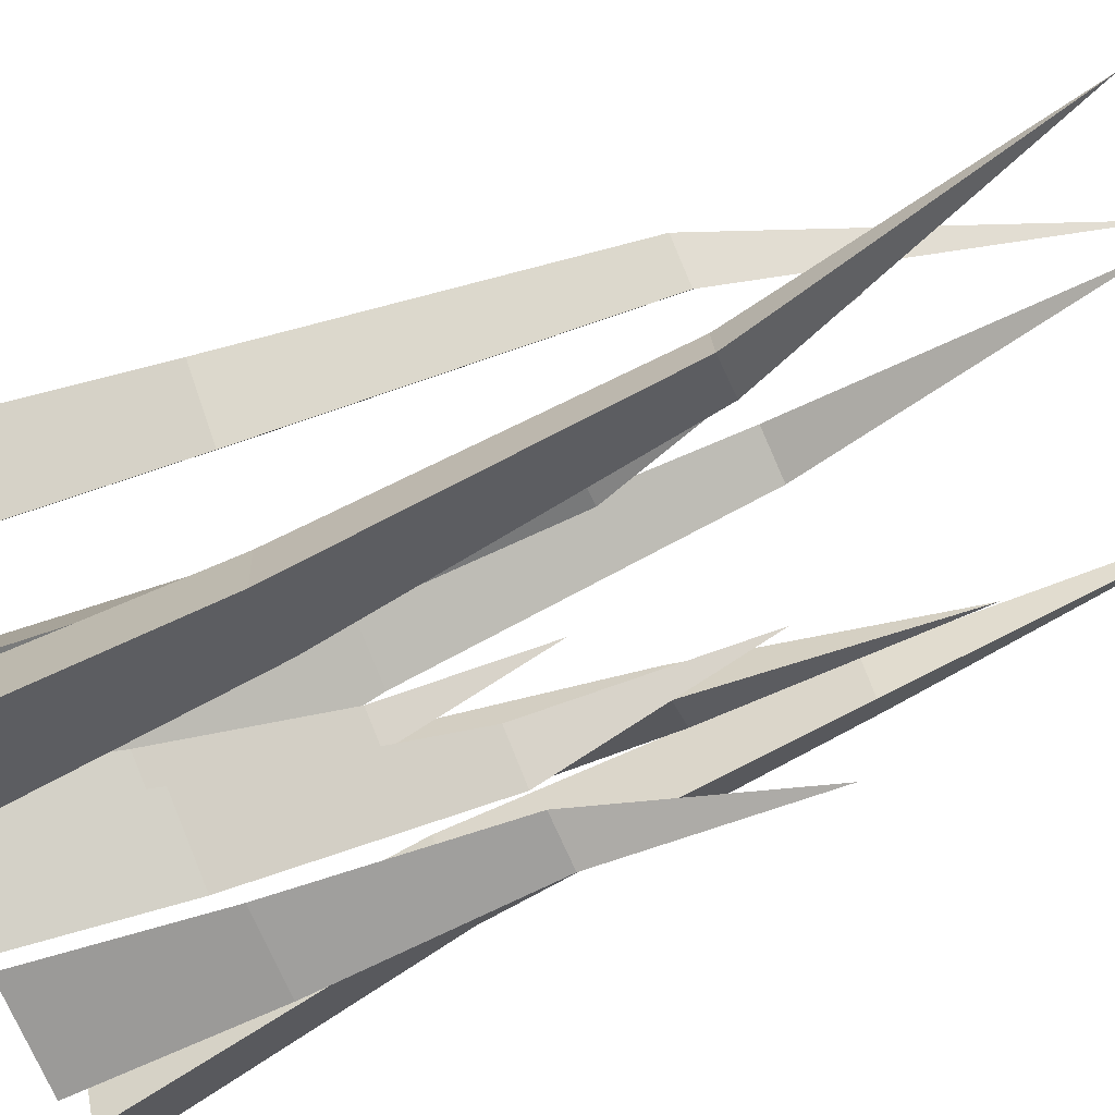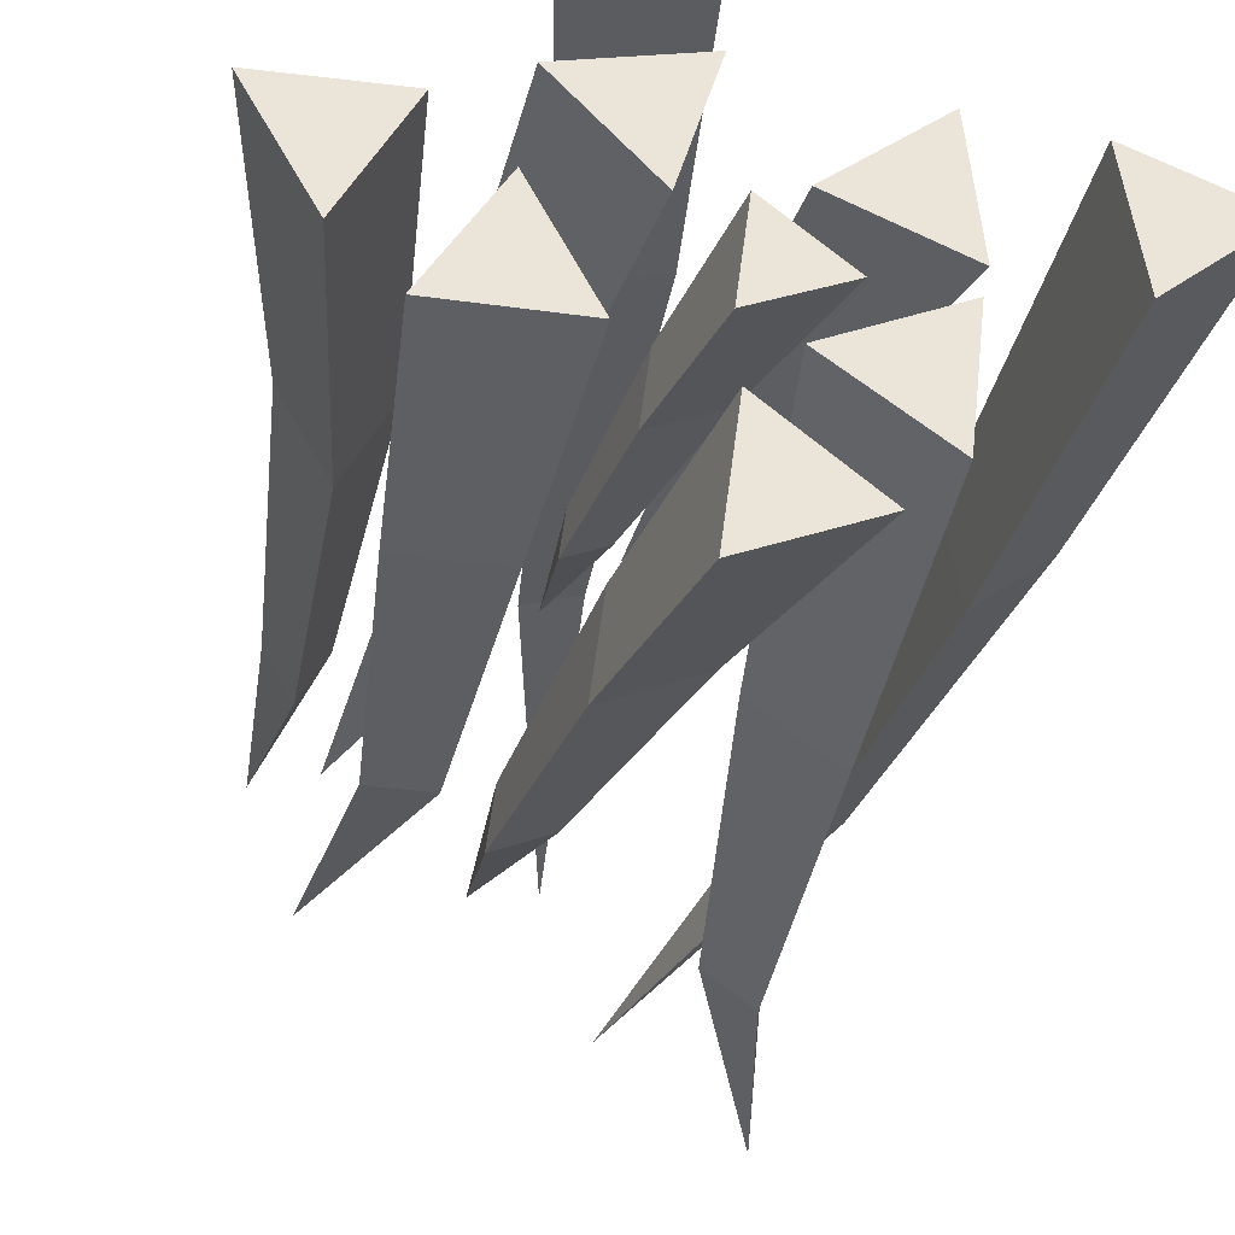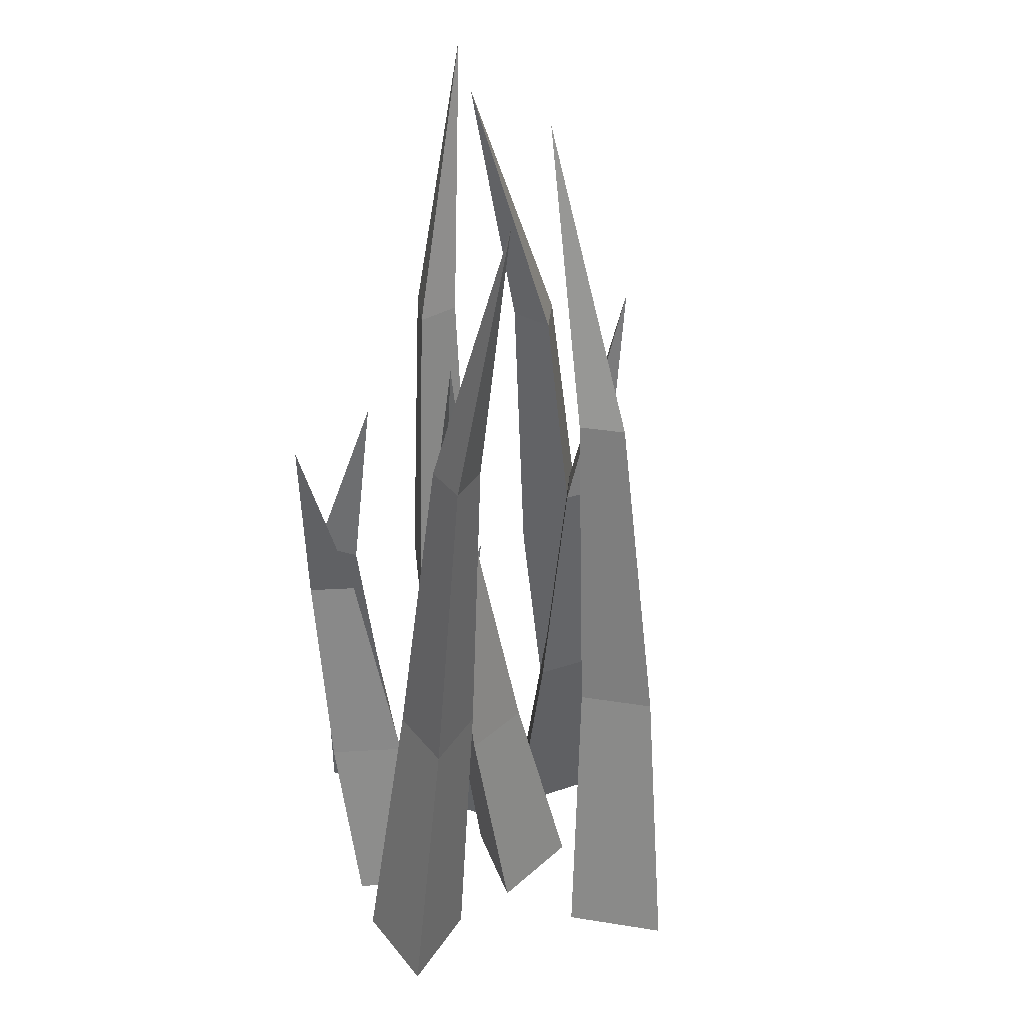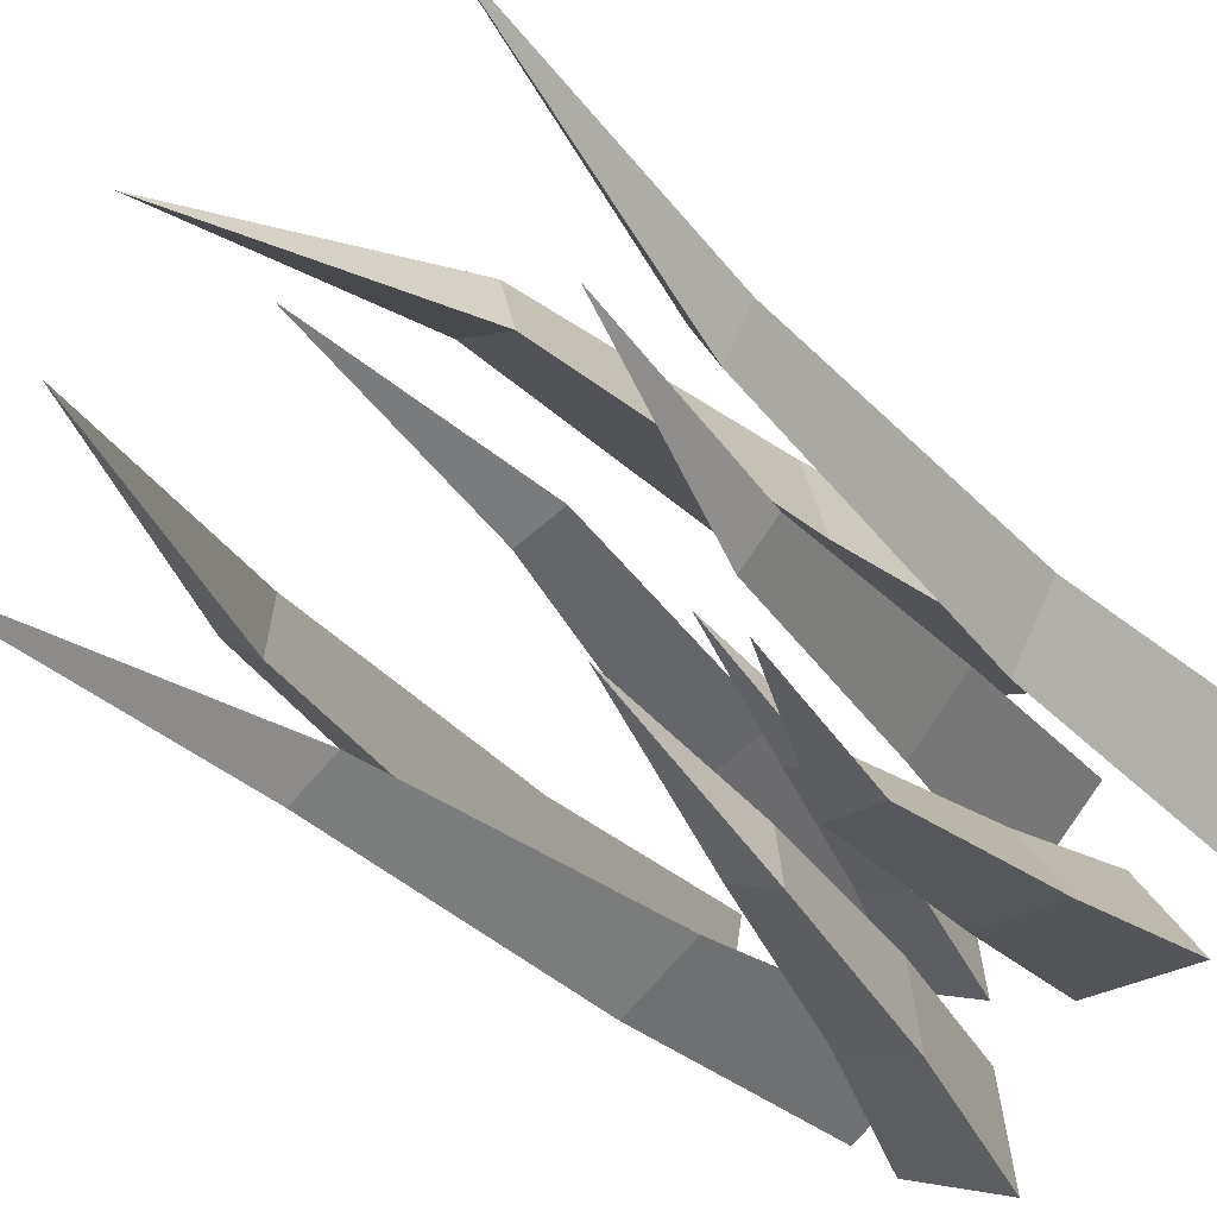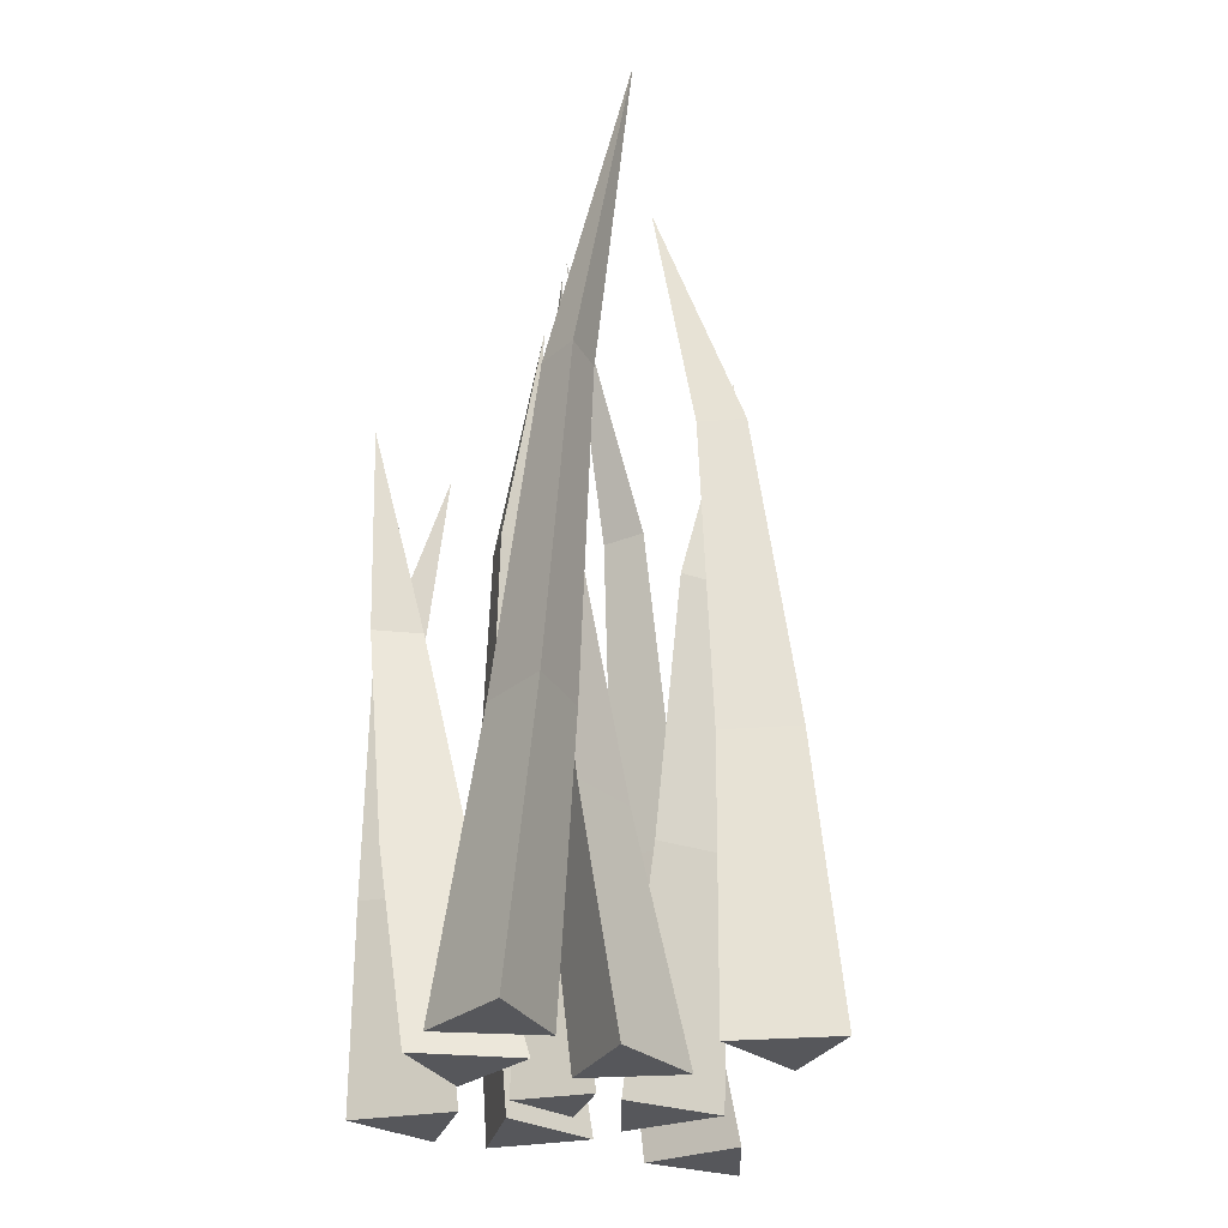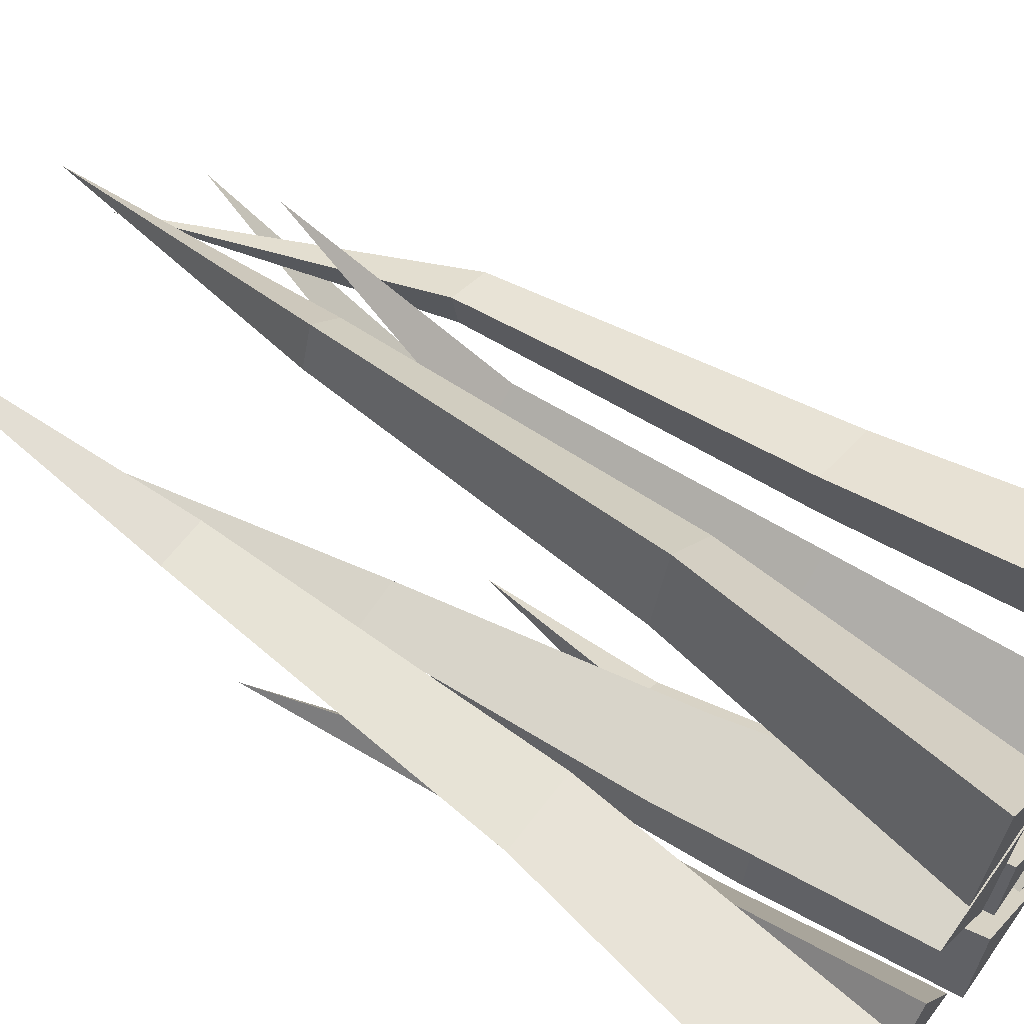
<metadata>
{"format":"obj","ext":"obj","renderer":"f3d","projection":"perspective","resolution":1024,"background":"white","views":[{"elev":-76.6,"azim":114.1,"up":"+Z"},{"elev":-30.8,"azim":-10.0,"up":"+Z"},{"elev":34.3,"azim":-62.0,"up":"+Y"},{"elev":-33.5,"azim":-146.4,"up":"+Z"},{"elev":-27.2,"azim":-66.7,"up":"+Y"},{"elev":61.9,"azim":-53.3,"up":"+Z"}]}
</metadata>
<code>
o Cylinder.006
v 0.01437 0.02336 -0.2879
v -0.0148 0.02336 -0.5128
v 0.1917 0.02336 -0.4294
v -0.1089 1.326 -0.2853
v -0.1273 0.9045 -0.328
v -0.06475 0.436 -0.3023
v -0.08654 0.436 -0.4704
v -0.1407 0.9045 -0.4314
v 0.06773 0.436 -0.408
v -0.04576 0.9045 -0.393
v -0.453 0.0229 -0.1216
v -0.3416 0.0229 0.07602
v -0.5643 0.0229 0.07602
v -0.379 2.046 0.2427
v -0.3572 1.391 0.03614
v -0.3755 0.6635 -0.0564
v -0.2923 0.6635 0.09127
v -0.306 1.391 0.127
v -0.4587 0.6635 0.09127
v -0.4085 1.391 0.127
v -0.3595 0.02336 -0.2115
v -0.1327 0.02336 -0.2165
v -0.2377 0.02336 -0.0201
v -0.3489 1.326 -0.3344
v -0.3045 0.9045 -0.3481
v -0.3366 0.436 -0.2886
v -0.1672 0.436 -0.2924
v -0.2002 0.9045 -0.3504
v -0.2457 0.436 -0.1456
v -0.2485 0.9045 -0.2601
v -0.2152 0.0361 0.1438
v -0.0589 0.0361 -0.02061
v 0.006369 0.0361 0.1923
v -0.2949 1.623 0.04963
v -0.2733 1.109 0.008472
v -0.2538 0.5386 0.07321
v -0.137 0.5386 -0.04961
v -0.2014 1.109 -0.06714
v -0.08827 0.5386 0.1095
v -0.1714 1.109 0.03081
v -0.2019 0.0229 0.3236
v 0.01684 0.0229 0.3839
v -0.1402 0.0229 0.5419
v 0.1032 2.046 0.0849
v -0.03343 1.391 0.2356
v -0.0955 0.6635 0.2872
v 0.06788 0.6635 0.3323
v 0.06715 1.391 0.2634
v -0.04942 0.6635 0.4504
v -0.005057 1.391 0.336
v 0.4612 0.0229 0.1136
v 0.4979 0.0229 -0.1103
v 0.6717 0.0229 0.02893
v 0.1913 2.046 -0.1643
v 0.3558 1.391 -0.0445
v 0.4137 0.6635 0.01171
v 0.4411 0.6635 -0.1556
v 0.3726 1.391 -0.1475
v 0.571 0.6635 -0.05153
v 0.4526 1.391 -0.08343
v 0.2839 0.0361 0.1461
v 0.1037 0.0361 0.008171
v 0.3085 0.0361 -0.07945
v 0.1988 1.623 0.2353
v 0.1555 1.109 0.2183
v 0.2178 0.5386 0.192
v 0.08324 0.5386 0.08896
v 0.07269 1.109 0.1549
v 0.2362 0.5386 0.02349
v 0.1669 1.109 0.1146
v 0.08639 0.0229 -0.2228
v 0.271 0.0229 -0.3546
v 0.2948 0.0229 -0.1331
v 0.4407 2.046 -0.3352
v 0.233 1.391 -0.3348
v 0.143 0.6635 -0.3068
v 0.2809 0.6635 -0.4052
v 0.3179 1.391 -0.3954
v 0.2987 0.6635 -0.2398
v 0.3289 1.391 -0.2935
v 0.03106 0.03112 -0.01163
v 0.009388 0.03112 -0.1787
v 0.1628 0.03112 -0.1167
v -0.06054 0.9991 -0.009732
v -0.07419 0.6856 -0.04143
v -0.02772 0.3376 -0.02239
v -0.0439 0.3376 -0.1472
v -0.08416 0.6856 -0.1183
v 0.07069 0.3376 -0.1009
v -0.01361 0.6856 -0.08977
f 3 9 6 1
f 4 10 8
f 1 6 7 2
f 1 2 3
f 2 7 9 3
f 5 10 4
f 10 5 6 9
f 8 10 9 7
f 5 8 7 6
f 8 5 4
f 13 19 16 11
f 14 20 18
f 11 16 17 12
f 11 12 13
f 12 17 19 13
f 15 20 14
f 20 15 16 19
f 18 20 19 17
f 15 18 17 16
f 18 15 14
f 23 29 26 21
f 24 30 28
f 21 26 27 22
f 21 22 23
f 22 27 29 23
f 25 30 24
f 30 25 26 29
f 28 30 29 27
f 25 28 27 26
f 28 25 24
f 33 39 36 31
f 34 40 38
f 31 36 37 32
f 31 32 33
f 32 37 39 33
f 35 40 34
f 40 35 36 39
f 38 40 39 37
f 35 38 37 36
f 38 35 34
f 43 49 46 41
f 44 50 48
f 41 46 47 42
f 41 42 43
f 42 47 49 43
f 45 50 44
f 50 45 46 49
f 48 50 49 47
f 45 48 47 46
f 48 45 44
f 53 59 56 51
f 54 60 58
f 51 56 57 52
f 51 52 53
f 52 57 59 53
f 55 60 54
f 60 55 56 59
f 58 60 59 57
f 55 58 57 56
f 58 55 54
f 63 69 66 61
f 64 70 68
f 61 66 67 62
f 61 62 63
f 62 67 69 63
f 65 70 64
f 70 65 66 69
f 68 70 69 67
f 65 68 67 66
f 68 65 64
f 73 79 76 71
f 74 80 78
f 71 76 77 72
f 71 72 73
f 72 77 79 73
f 75 80 74
f 80 75 76 79
f 78 80 79 77
f 75 78 77 76
f 78 75 74
f 83 89 86 81
f 84 90 88
f 81 86 87 82
f 81 82 83
f 82 87 89 83
f 85 90 84
f 90 85 86 89
f 88 90 89 87
f 85 88 87 86
f 88 85 84

</code>
